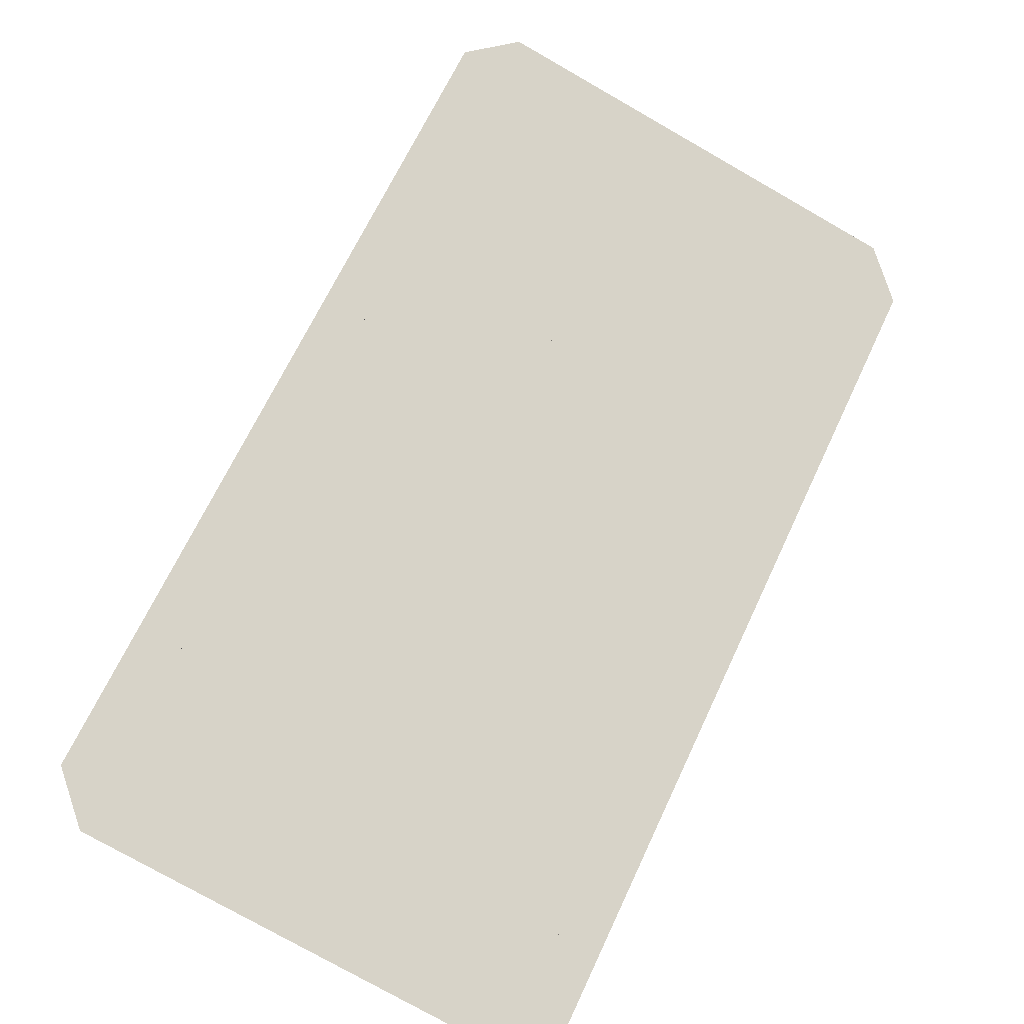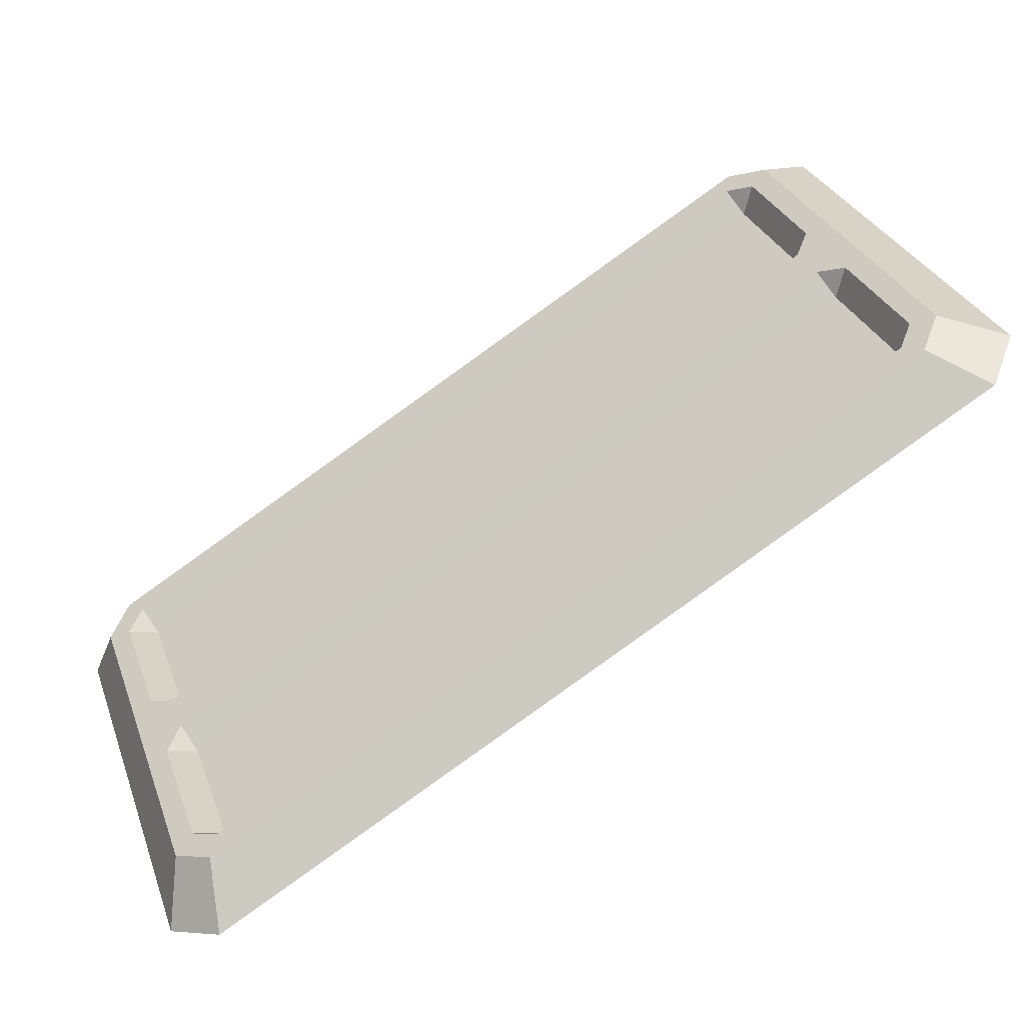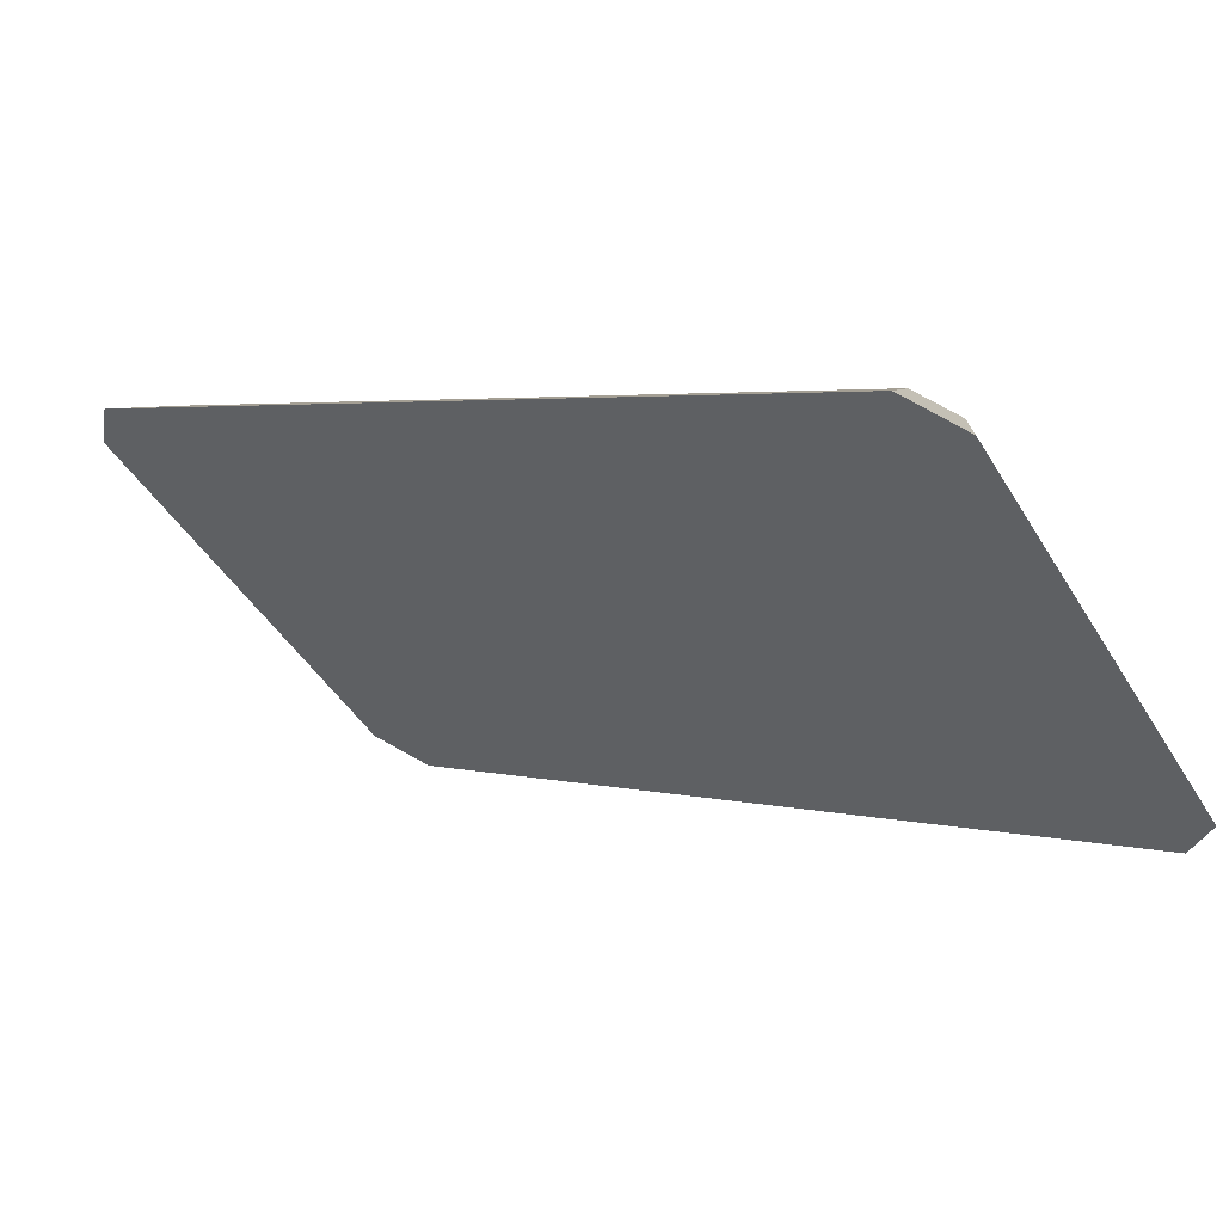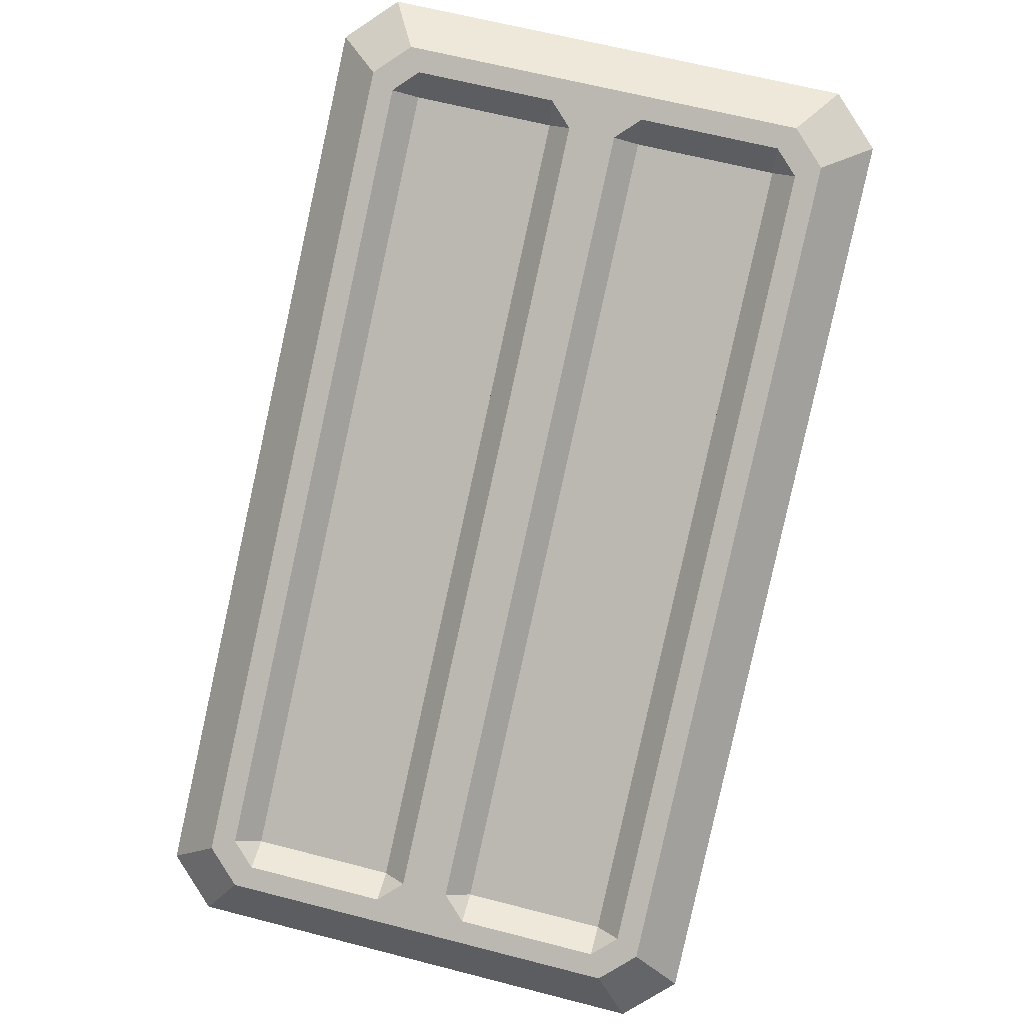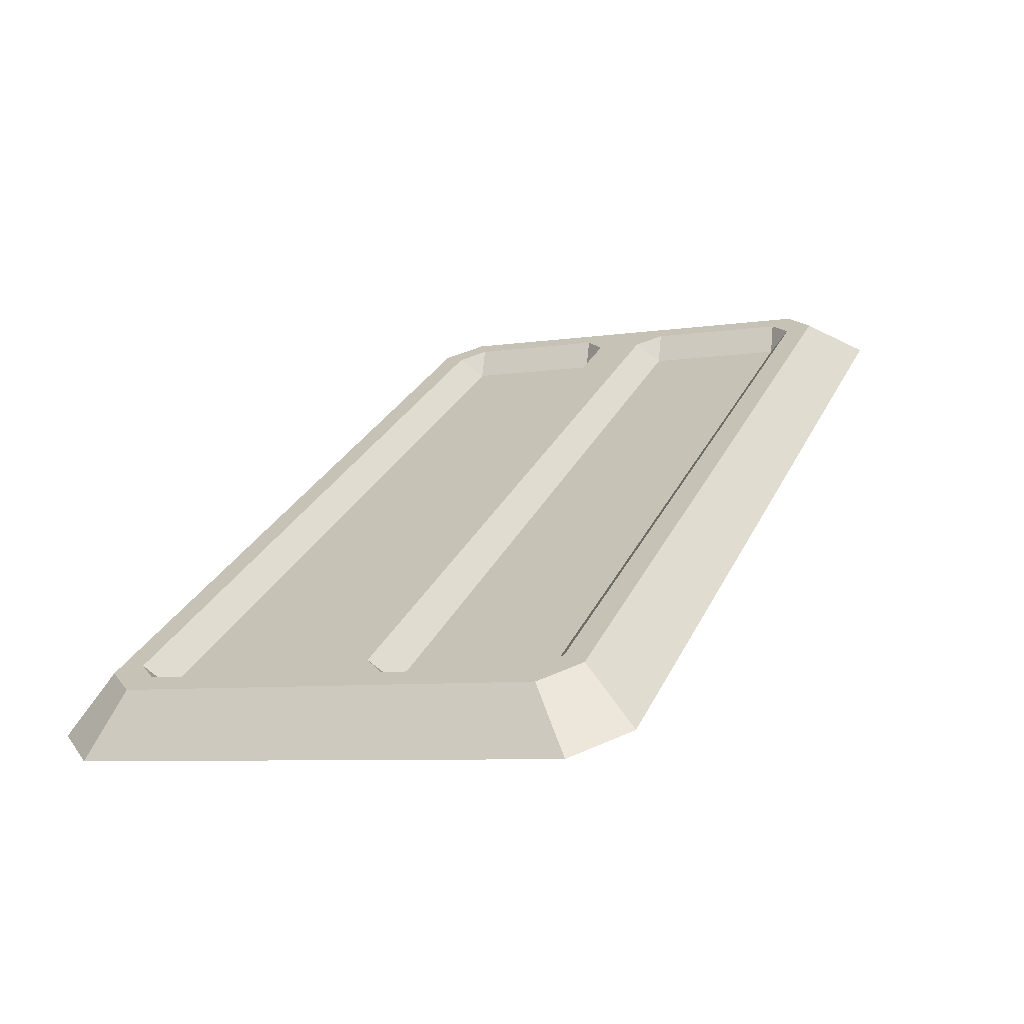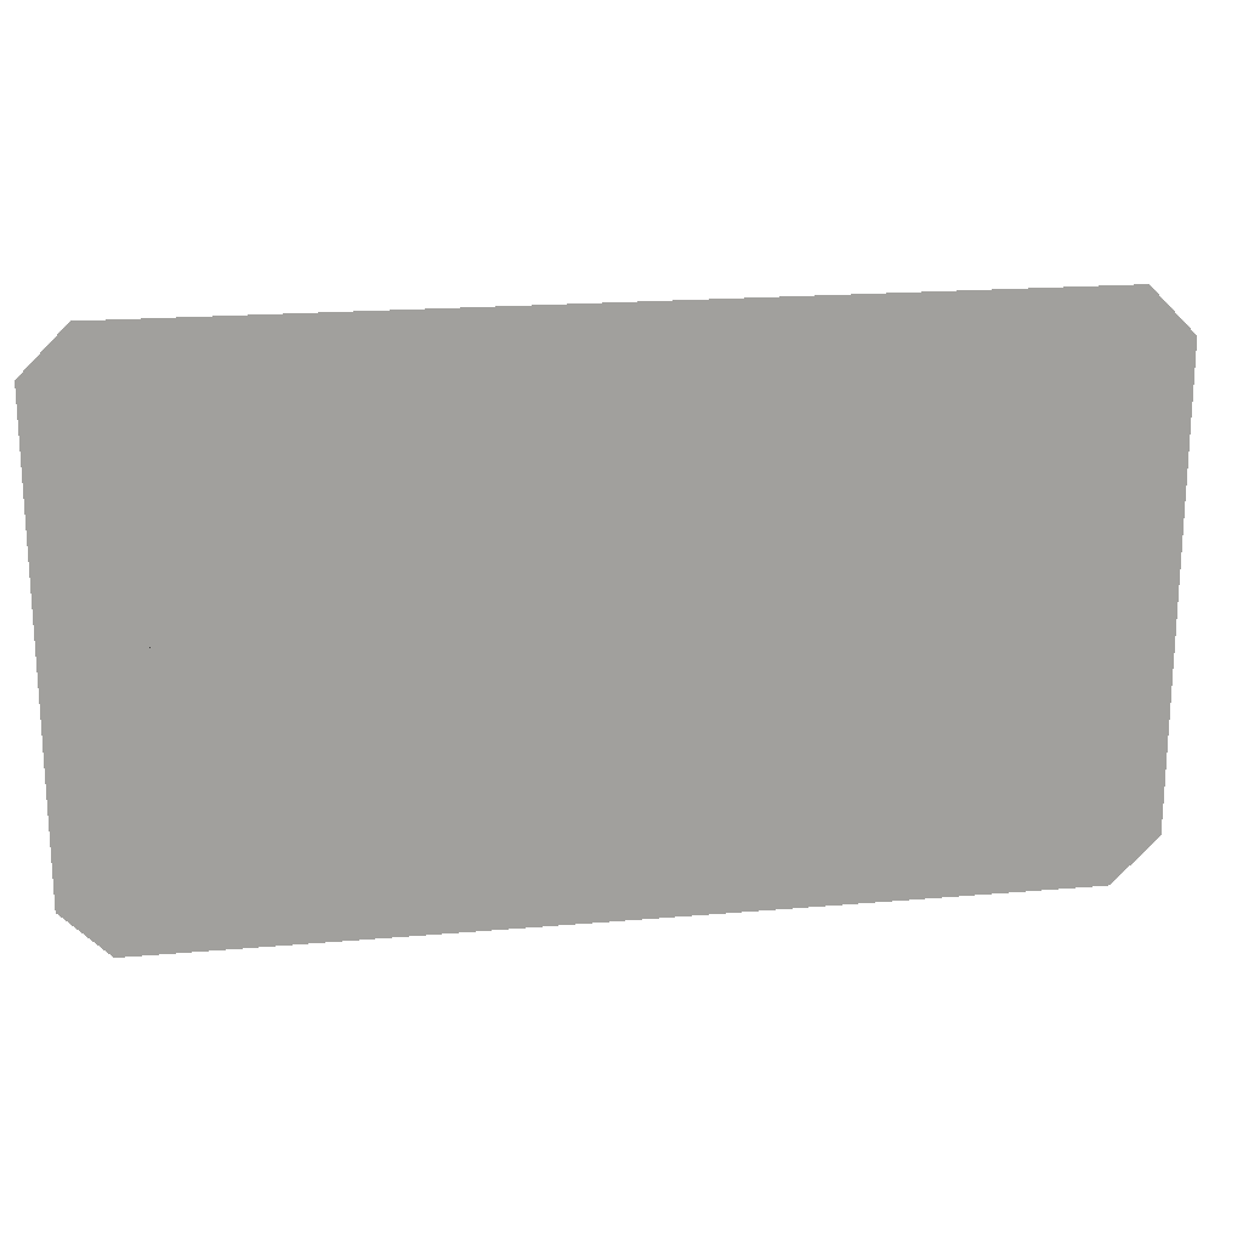
<metadata>
{"format":"obj","ext":"obj","renderer":"f3d","projection":"perspective","resolution":1024,"background":"white","views":[{"elev":-77.9,"azim":-119.6,"up":"+Y"},{"elev":30.5,"azim":161.7,"up":"+Y"},{"elev":-46.8,"azim":30.0,"up":"+Y"},{"elev":65.0,"azim":104.5,"up":"+Y"},{"elev":-7.3,"azim":113.6,"up":"+Y"},{"elev":18.6,"azim":-40.6,"up":"+Z"}]}
</metadata>
<code>
o object1
g object1
v -0.8714 0.9228 0.25
v -0.8714 0.9228 -0.25
v -0.1286 0.4772 -0.25
v -0.1286 0.4772 0.25
v -0.8585 0.9443 0.25
v -0.8585 0.9443 -0.25
v -0.1158 0.4986 -0.25
v -0.1158 0.4986 0.25
f 1 2 3
f 1 3 4
f 8 7 5
f 7 6 5
f 2 1 5
f 2 5 6
f 3 2 6
f 3 6 7
f 7 8 3
f 8 4 3
f 8 5 4
f 5 1 4
o object2
g object2
v -0.1158 0.4986 0.2
v -0.1286 0.4772 0.2
v -0.1286 0.4772 0.05
v -0.1158 0.4986 0.05
v -0.08146 0.5072 0.2
v -0.08146 0.5072 0.05
v -0.1029 0.52 0.025
v -0.8585 0.9443 0.05
v -0.8457 0.9657 0.025
v -0.4743 0.7429 0.025
v -0.8671 0.9786 0.05
v -0.8671 0.9786 0.2
v -0.8585 0.9443 0.2
v -0.8457 0.9657 0.225
v -0.1029 0.52 0.225
v -0.4743 0.7429 0.225
v -0.8714 0.9228 0.05
v -0.5 0.7 0.05
v -0.8714 0.9228 0.2
v -0.5 0.7 0.2
v -0.1158 0.4986 -0.05
v -0.8585 0.9443 -0.05
v -0.8714 0.9228 -0.05
v -0.1286 0.4772 -0.05
v -0.5 0.7 -0.05
v -0.1158 0.4986 -0.2
v -0.1286 0.4772 -0.2
v -0.08146 0.5072 -0.2
v -0.08146 0.5072 -0.05
v -0.1029 0.52 -0.025
v -0.1029 0.52 -0.225
v -0.8585 0.9443 -0.2
v -0.8457 0.9657 -0.225
v -0.4743 0.7429 -0.225
v -0.8671 0.9786 -0.2
v -0.8671 0.9786 -0.05
v -0.8457 0.9657 -0.025
v -0.8714 0.9228 -0.2
v -0.5 0.7 -0.2
v -0.4743 0.7429 -0.025
v -0.4743 0.7429 0.25
v -0.8582 0.9732 0.25
v -0.8885 0.9914 0.2146
v -0.8885 0.9914 -0.2146
v -0.8582 0.9732 -0.25
v -0.4743 0.7429 -0.25
v -0.09034 0.5125 -0.25
v -0.06002 0.4943 -0.2146
v -0.06002 0.4943 0.2146
v -0.09034 0.5125 0.25
v -0.9571 0.9743 -0.25
v -0.9143 0.9486 -0.3
v -0.9571 0.9743 0.25
v -0.9143 0.9486 0.3
v -0.5 0.7 0.3
v -0.5 0.7 -0.3
v -0.08575 0.4514 -0.3
v -0.04287 0.4257 -0.25
v -0.04287 0.4257 0.25
v -0.08575 0.4514 0.3
f 12 11 9
f 11 10 9
f 9 13 14
f 9 14 12
f 14 15 12
f 12 15 18
f 18 17 16
f 16 12 18
f 16 17 19
f 20 21 16
f 20 16 19
f 21 20 22
f 24 23 9
f 24 9 21
f 21 22 24
f 23 13 9
f 26 11 12
f 12 16 26
f 16 25 26
f 21 27 16
f 27 25 16
f 28 27 21
f 28 21 9
f 9 10 28
f 29 32 33
f 33 31 30
f 33 30 29
f 34 35 29
f 35 32 29
f 36 34 37
f 34 29 37
f 29 38 37
f 34 36 39
f 34 39 42
f 42 41 40
f 40 34 42
f 41 43 40
f 40 43 30
f 43 44 30
f 30 44 45
f 47 35 34
f 34 40 47
f 40 46 47
f 30 31 40
f 31 46 40
f 48 38 29
f 48 29 30
f 30 45 48
f 49 24 22
f 50 22 20
f 51 20 19
f 44 19 17
f 45 17 18
f 48 18 15
f 15 14 38
f 14 37 38
f 56 36 37
f 55 39 36
f 54 42 39
f 41 54 53
f 43 53 52
f 43 41 53
f 41 42 54
f 55 54 39
f 56 55 36
f 14 56 37
f 14 57 56
f 13 58 57
f 13 23 58
f 14 13 57
f 38 48 15
f 48 45 18
f 45 44 17
f 44 43 52
f 44 52 19
f 52 51 19
f 51 50 20
f 23 49 58
f 23 24 49
f 50 49 22
f 59 52 53
f 59 53 60
f 61 51 59
f 51 52 59
f 62 50 61
f 50 51 61
f 27 28 63
f 68 63 10
f 67 10 11
f 32 66 11
f 35 65 66
f 35 64 65
f 60 64 46
f 59 46 31
f 31 33 25
f 33 26 25
f 31 25 59
f 25 61 59
f 59 60 46
f 64 47 46
f 35 47 64
f 32 35 66
f 11 33 32
f 11 26 33
f 66 67 11
f 67 68 10
f 63 28 10
f 25 27 61
f 27 62 61
f 27 63 62
f 60 53 54
f 65 64 54
f 54 55 65
f 64 60 54
f 57 67 66
f 57 66 56
f 65 55 56
f 65 56 66
f 49 50 62
f 68 49 63
f 49 62 63
f 68 58 49
f 67 57 68
f 57 58 68

</code>
